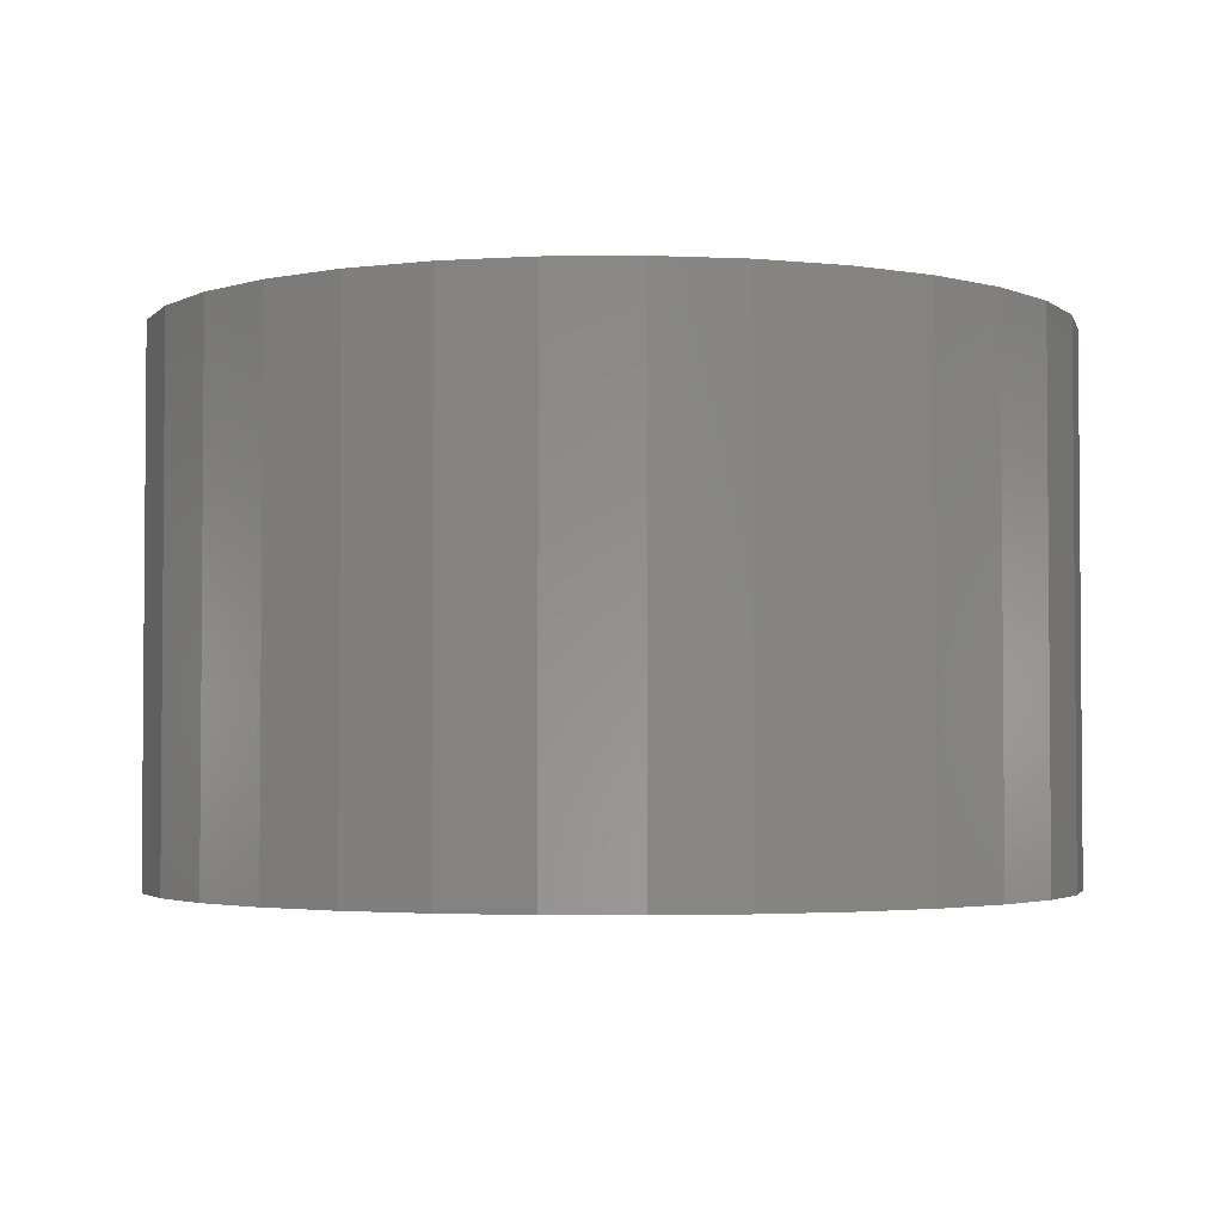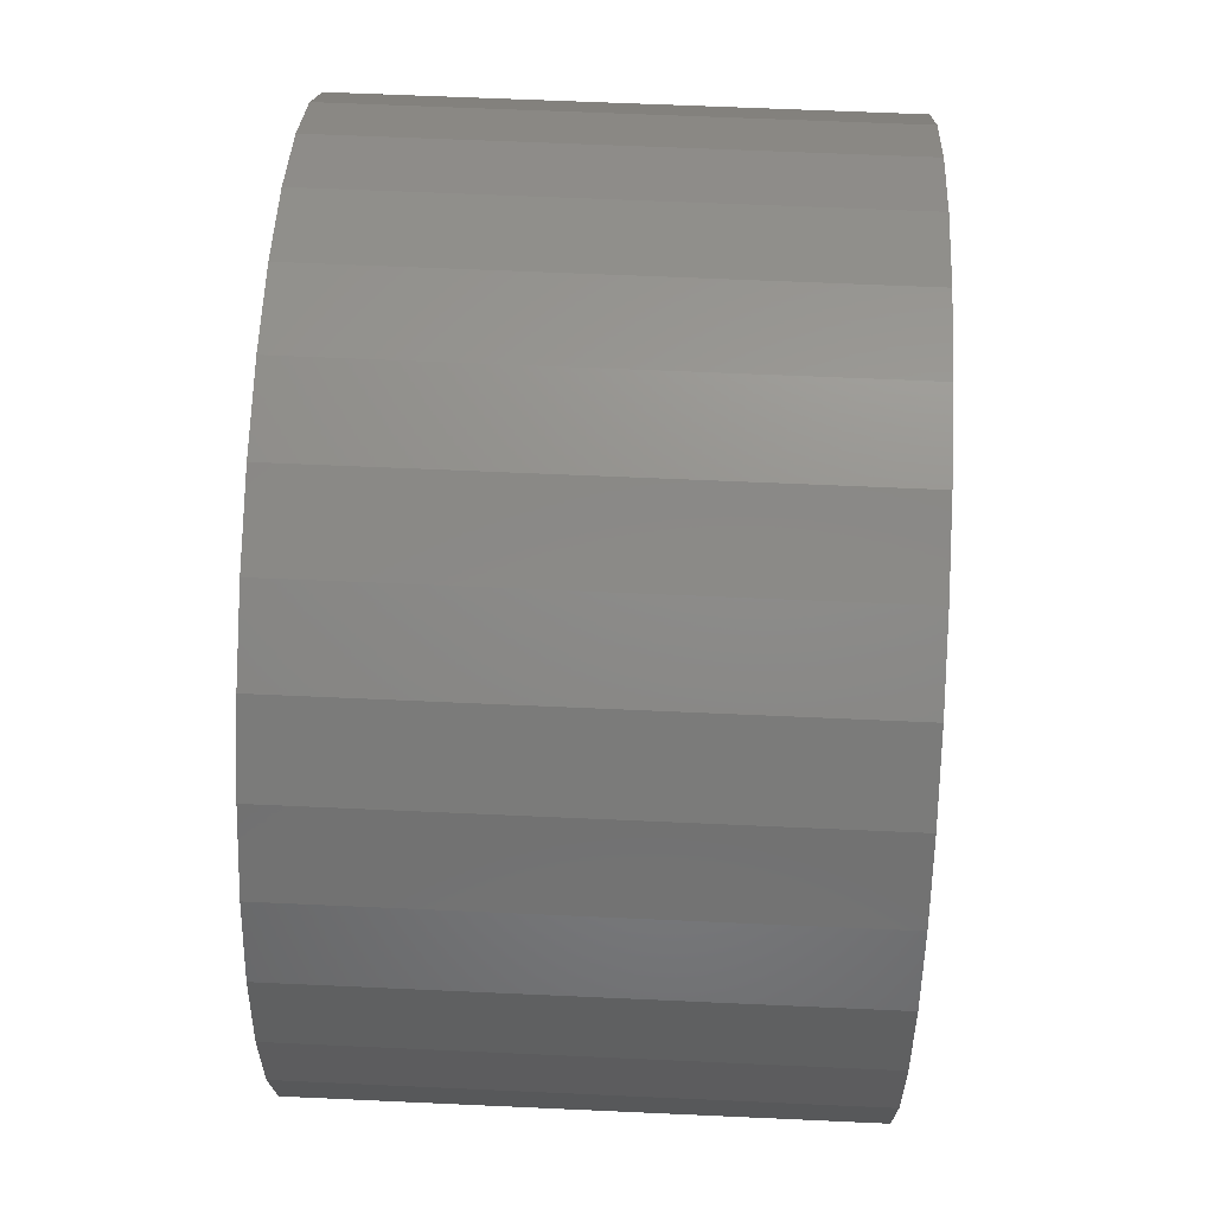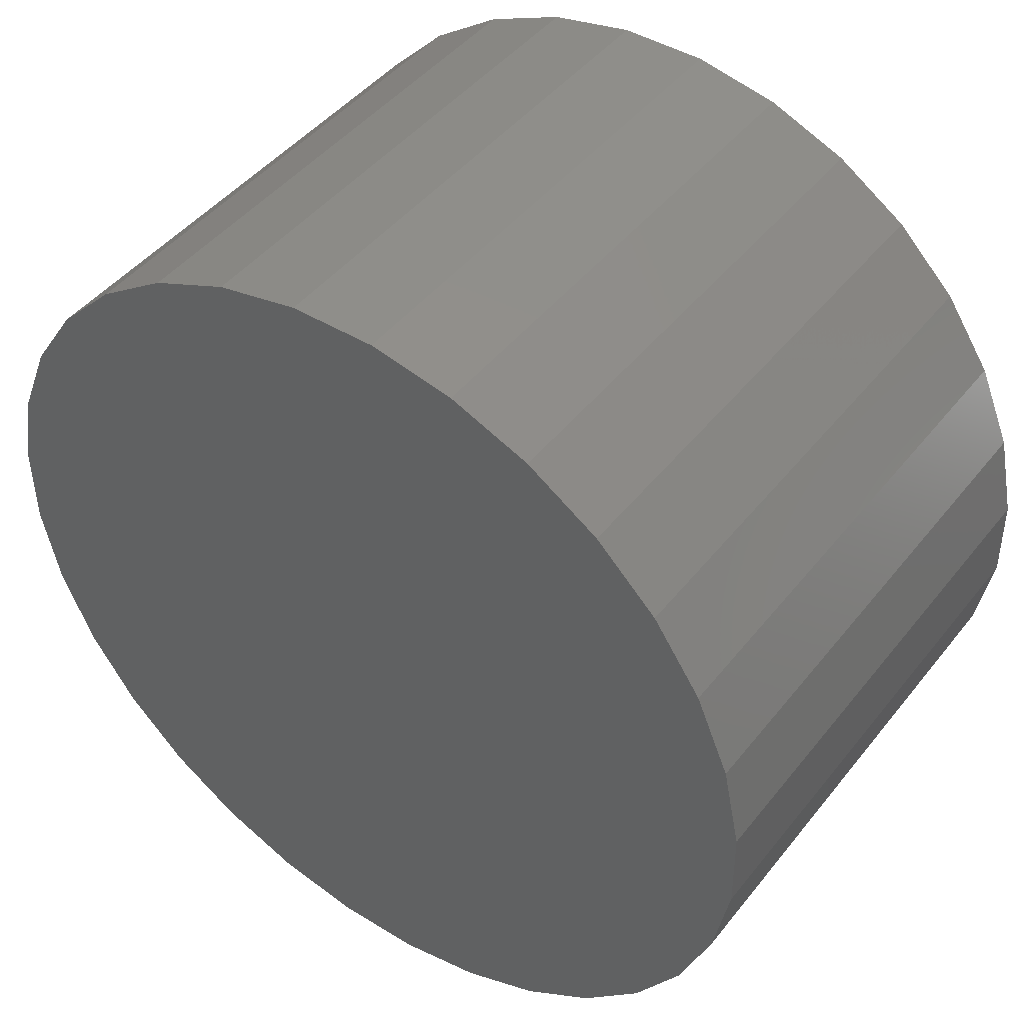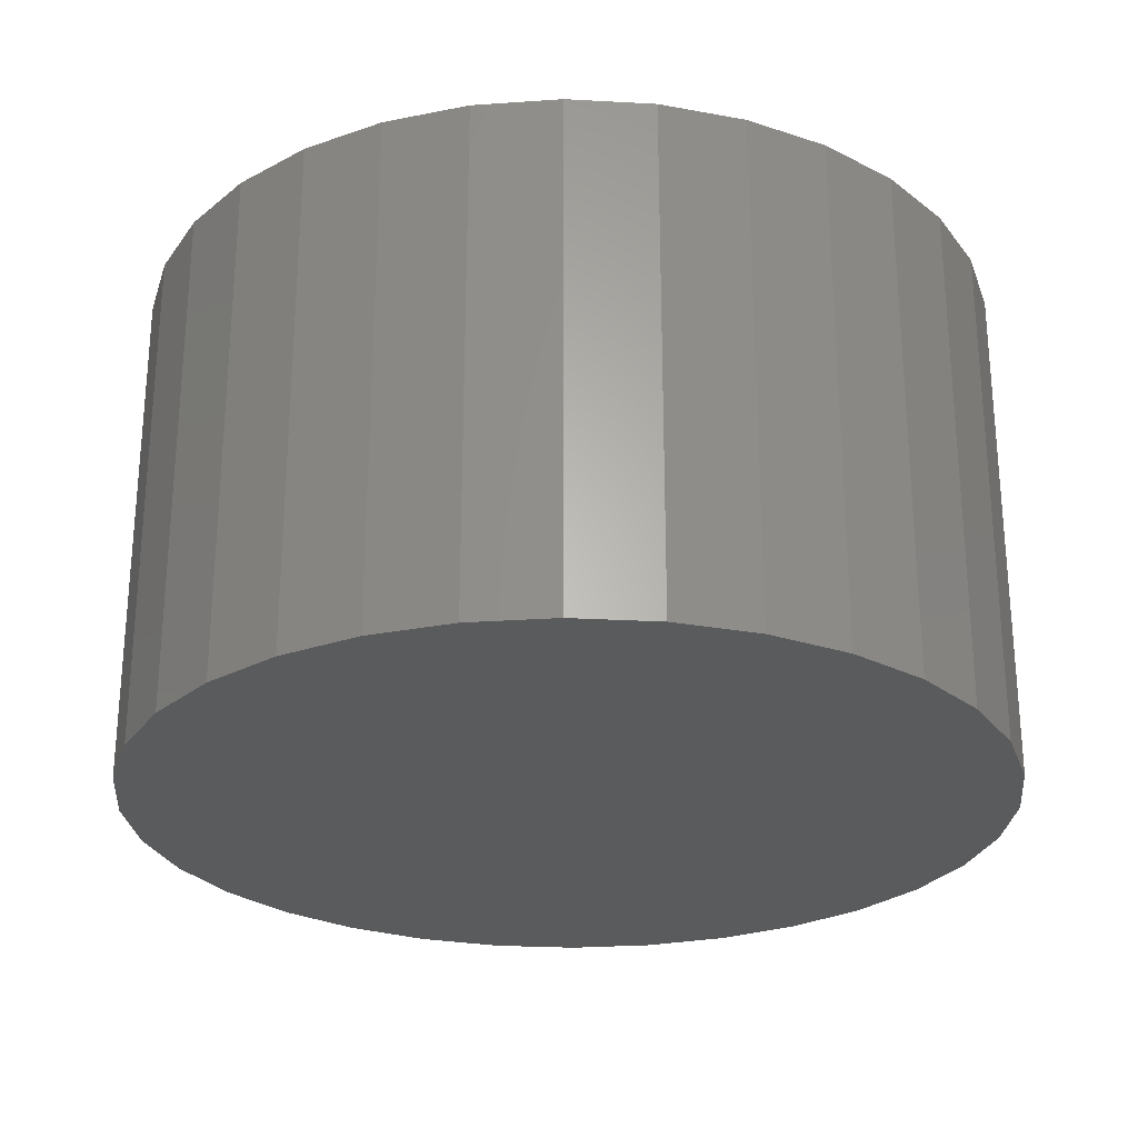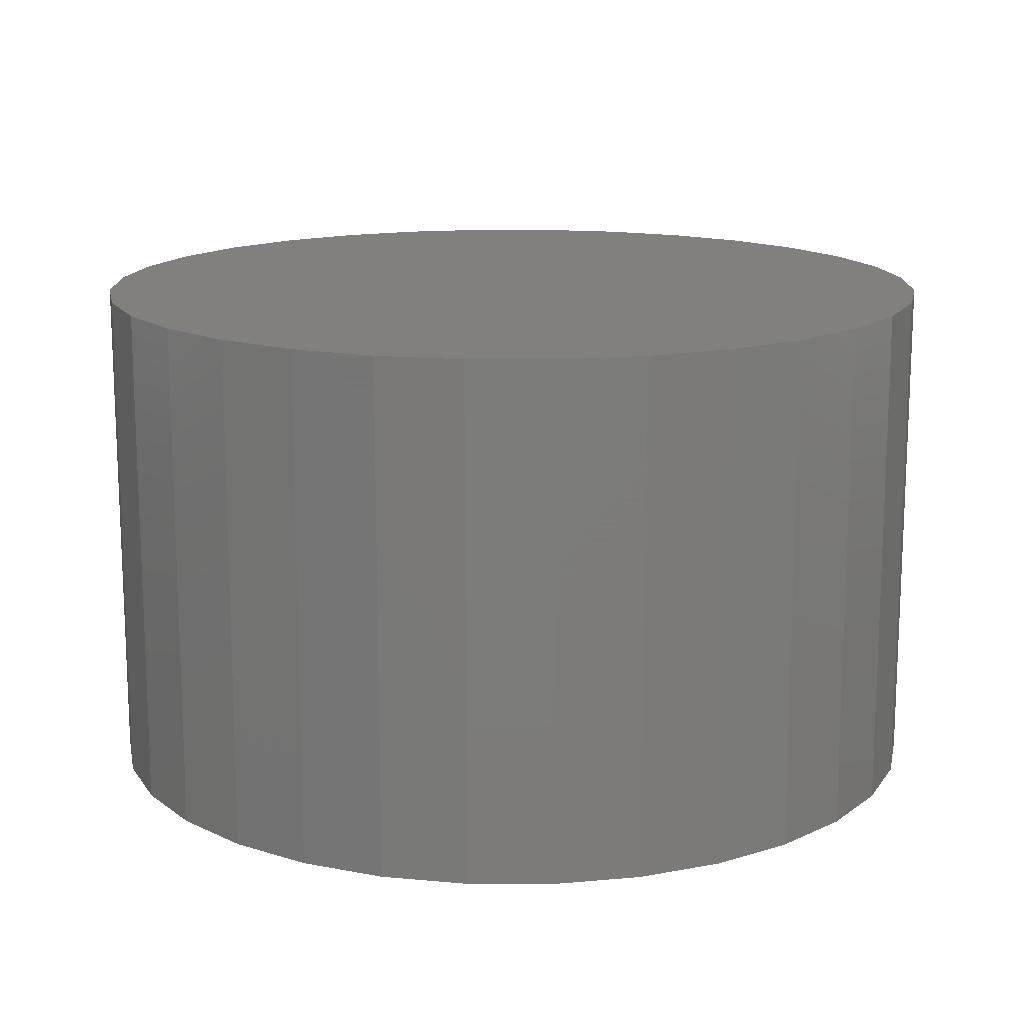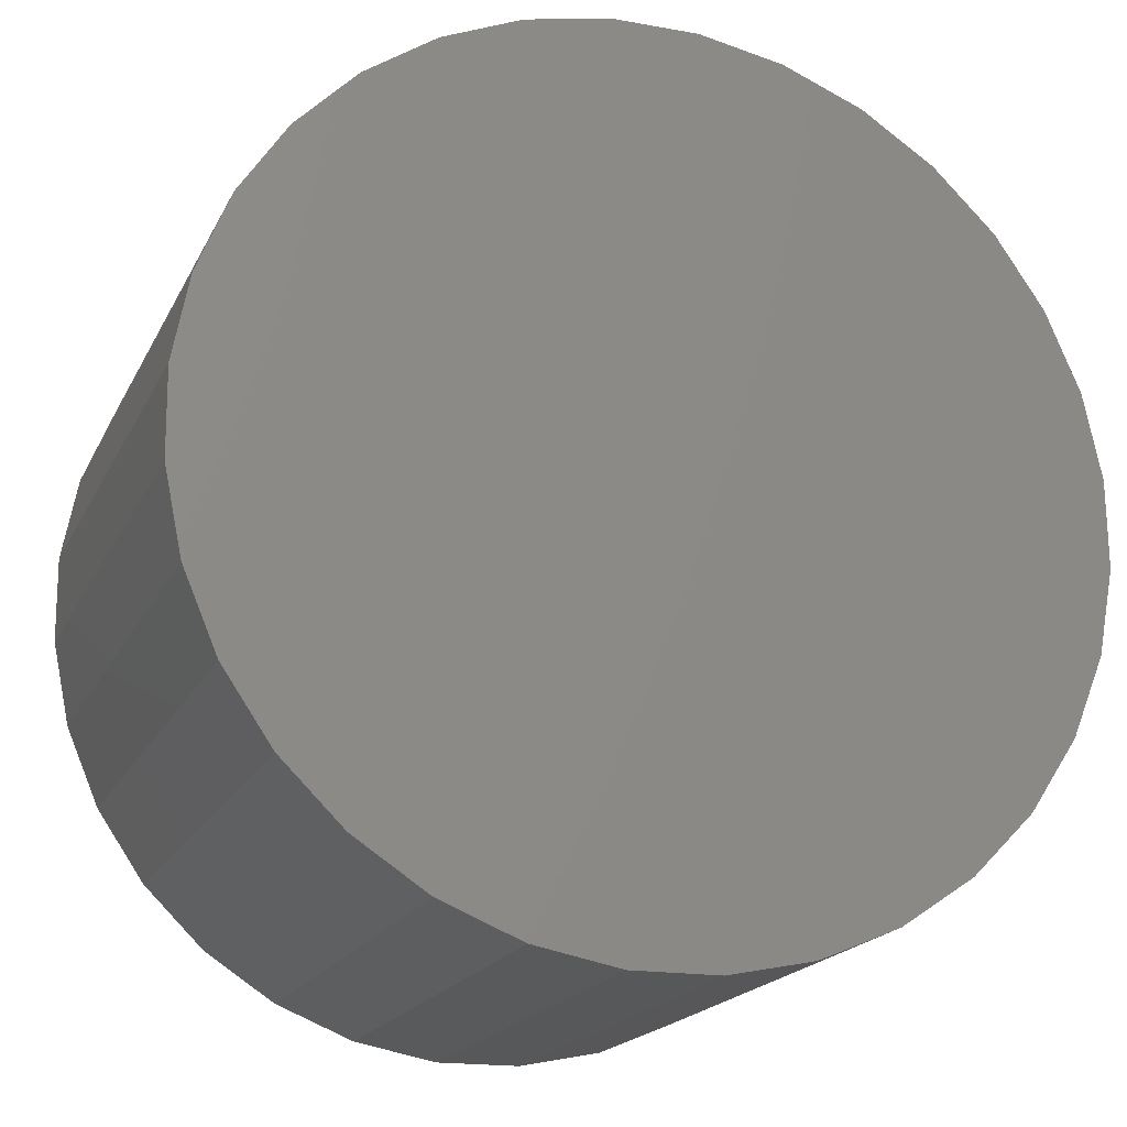
<metadata>
{"format":"stl","ext":"stl","renderer":"f3d","projection":"perspective","resolution":1024,"background":"white","views":[{"elev":-2.9,"azim":35.2,"up":"+Z"},{"elev":59.9,"azim":92.7,"up":"+Y"},{"elev":45.1,"azim":-144.3,"up":"+Y"},{"elev":-26.2,"azim":129.5,"up":"+Z"},{"elev":14.8,"azim":-90.4,"up":"+Z"},{"elev":-19.0,"azim":160.3,"up":"+Y"}]}
</metadata>
<code>
# stl→obj: 64 verts, 124 faces
v -0.05508 -0.2617 0.08594
v -0.01973 -0.2691 0.08594
v 0.01638 -0.2694 0.08594
v 0.05186 -0.2627 0.08594
v 0.01973 0.09721 0.08594
v -0.01638 0.09754 0.08594
v 0.05508 0.08985 0.08594
v -0.05186 0.09082 0.08594
v -0.08535 0.07731 0.08594
v 0.08832 0.07572 0.08594
v -0.1156 0.05752 0.08594
v 0.1182 0.05539 0.08594
v -0.1413 0.03222 0.08594
v 0.1435 0.02962 0.08594
v -0.1617 0.002378 0.08594
v 0.1632 -0.0005875 0.08594
v -0.1758 -0.03086 0.08594
v 0.1768 -0.03407 0.08594
v -0.1832 -0.06621 0.08594
v 0.1835 -0.06956 0.08594
v -0.1835 -0.1023 0.08594
v 0.1832 -0.1057 0.08594
v -0.1768 -0.1378 0.08594
v 0.1758 -0.141 0.08594
v -0.1632 -0.1713 0.08594
v 0.1617 -0.1743 0.08594
v -0.1435 -0.2015 0.08594
v 0.1413 -0.2041 0.08594
v -0.1182 -0.2273 0.08594
v 0.1156 -0.2294 0.08594
v -0.08832 -0.2476 0.08594
v 0.08535 -0.2492 0.08594
v 0.01638 -0.2694 -0.1328
v -0.01973 -0.2691 -0.1328
v -0.05508 -0.2617 -0.1328
v 0.05186 -0.2627 -0.1328
v 0.05508 0.08985 -0.1328
v -0.01638 0.09754 -0.1328
v 0.01973 0.09721 -0.1328
v 0.08535 -0.2492 -0.1328
v -0.08832 -0.2476 -0.1328
v 0.1156 -0.2294 -0.1328
v -0.1182 -0.2273 -0.1328
v 0.1413 -0.2041 -0.1328
v -0.1435 -0.2015 -0.1328
v 0.1617 -0.1743 -0.1328
v -0.1632 -0.1713 -0.1328
v 0.1758 -0.141 -0.1328
v -0.1768 -0.1378 -0.1328
v 0.1832 -0.1057 -0.1328
v -0.1835 -0.1023 -0.1328
v 0.1835 -0.06956 -0.1328
v -0.1832 -0.06621 -0.1328
v 0.1768 -0.03407 -0.1328
v -0.1758 -0.03086 -0.1328
v 0.1632 -0.0005875 -0.1328
v -0.1617 0.002378 -0.1328
v 0.1435 0.02962 -0.1328
v -0.1413 0.03222 -0.1328
v 0.1182 0.05539 -0.1328
v -0.1156 0.05752 -0.1328
v 0.08832 0.07572 -0.1328
v -0.08535 0.07731 -0.1328
v -0.05186 0.09082 -0.1328
f 1 2 3
f 4 1 3
f 5 6 7
f 6 8 7
f 7 8 9
f 7 9 10
f 10 9 11
f 10 11 12
f 12 11 13
f 12 13 14
f 14 13 15
f 14 15 16
f 16 15 17
f 16 17 18
f 18 17 19
f 18 19 20
f 20 19 21
f 20 21 22
f 22 21 23
f 22 23 24
f 24 23 25
f 24 25 26
f 26 25 27
f 26 27 28
f 28 27 29
f 28 29 30
f 30 29 31
f 30 31 32
f 32 31 1
f 32 1 4
f 33 34 35
f 33 35 36
f 37 38 39
f 36 35 40
f 40 35 41
f 40 41 42
f 42 41 43
f 42 43 44
f 44 43 45
f 44 45 46
f 46 45 47
f 46 47 48
f 48 47 49
f 48 49 50
f 50 49 51
f 50 51 52
f 52 51 53
f 52 53 54
f 54 53 55
f 54 55 56
f 56 55 57
f 56 57 58
f 58 57 59
f 58 59 60
f 60 59 61
f 60 61 62
f 62 61 63
f 62 63 37
f 37 63 64
f 37 64 38
f 10 62 7
f 7 62 37
f 7 37 5
f 5 37 39
f 5 39 6
f 6 39 38
f 6 38 8
f 8 38 64
f 8 64 9
f 9 64 63
f 9 63 11
f 11 63 61
f 11 61 13
f 13 61 59
f 13 59 15
f 15 59 57
f 15 57 17
f 17 57 55
f 17 55 19
f 19 55 53
f 19 53 21
f 21 53 51
f 21 51 23
f 23 51 49
f 23 49 25
f 25 49 47
f 25 47 27
f 27 47 45
f 27 45 29
f 29 45 43
f 29 43 31
f 31 43 41
f 31 41 1
f 1 41 35
f 1 35 2
f 2 35 34
f 2 34 3
f 3 34 33
f 3 33 4
f 4 33 36
f 4 36 32
f 32 36 40
f 32 40 30
f 30 40 42
f 30 42 28
f 28 42 44
f 28 44 26
f 26 44 46
f 26 46 24
f 24 46 48
f 24 48 22
f 22 48 50
f 22 50 20
f 20 50 52
f 20 52 18
f 18 52 54
f 18 54 16
f 16 54 56
f 16 56 14
f 14 56 58
f 14 58 12
f 12 58 60
f 12 60 10
f 10 60 62

</code>
